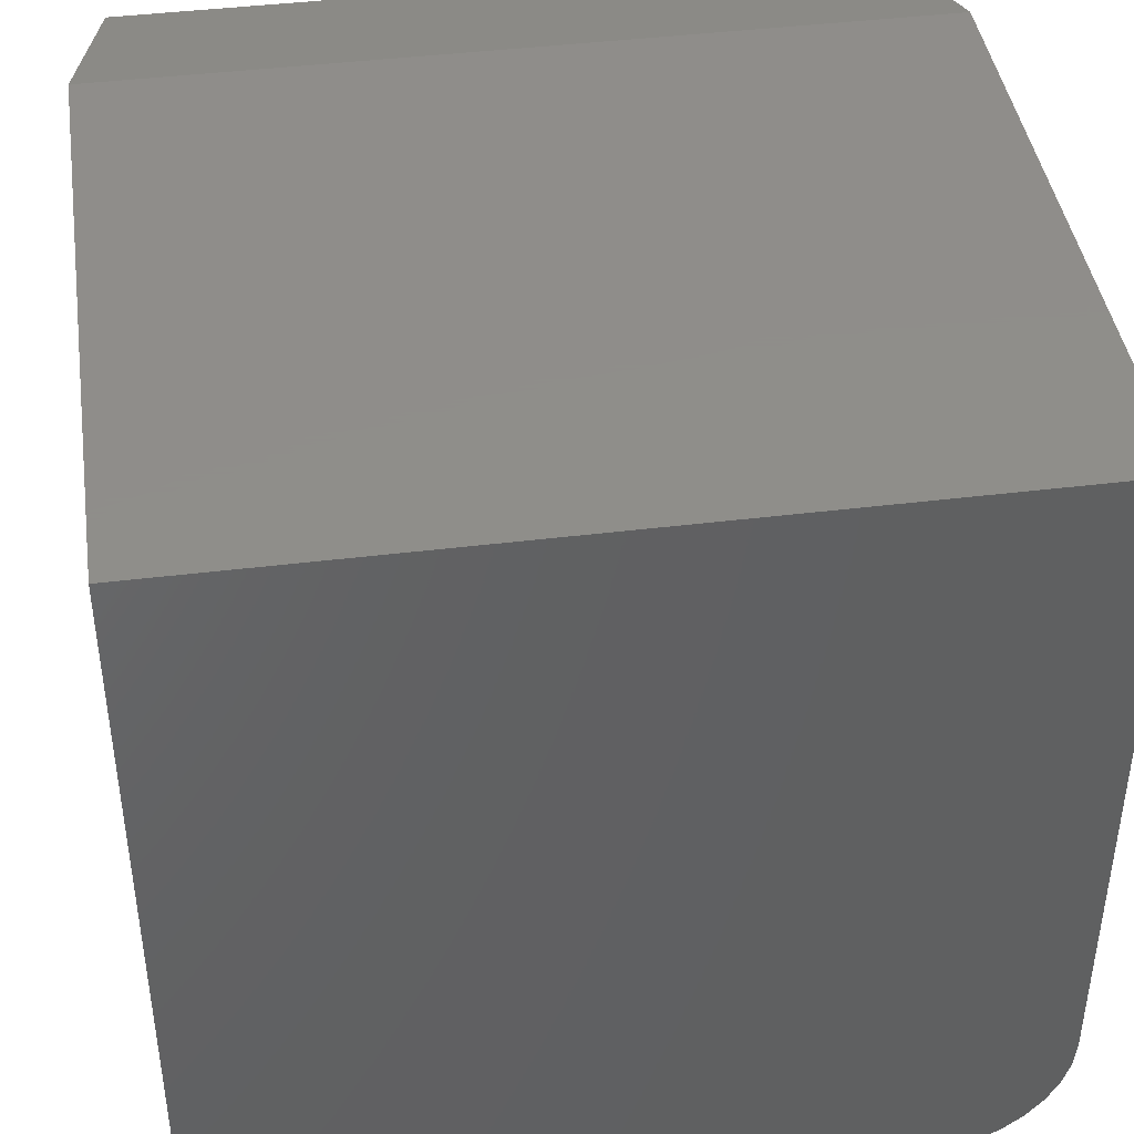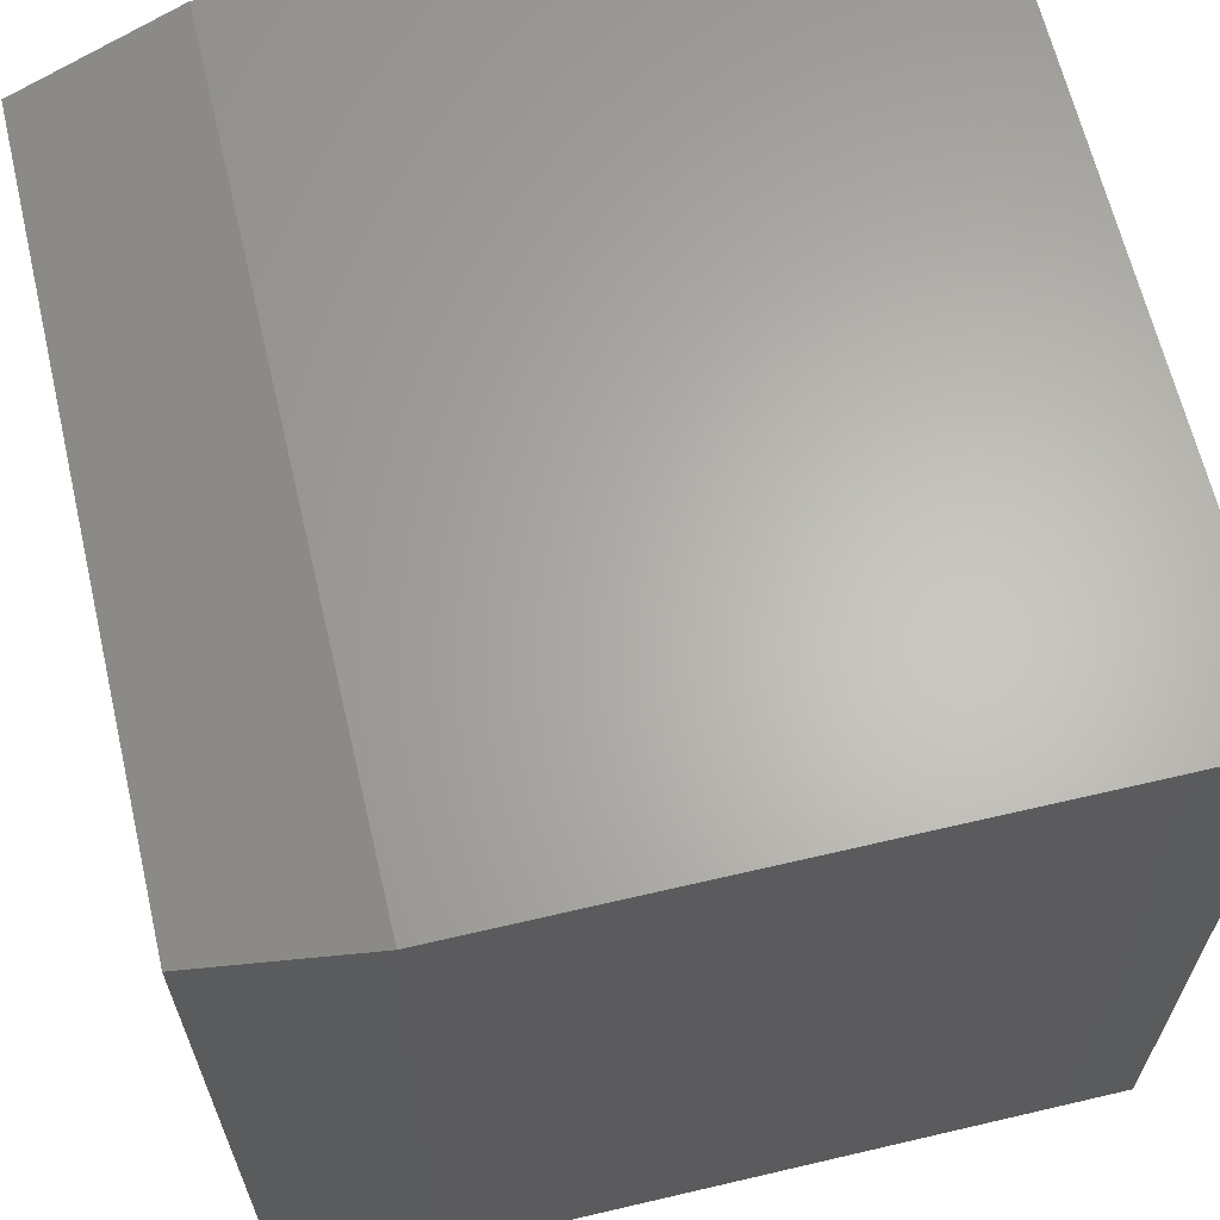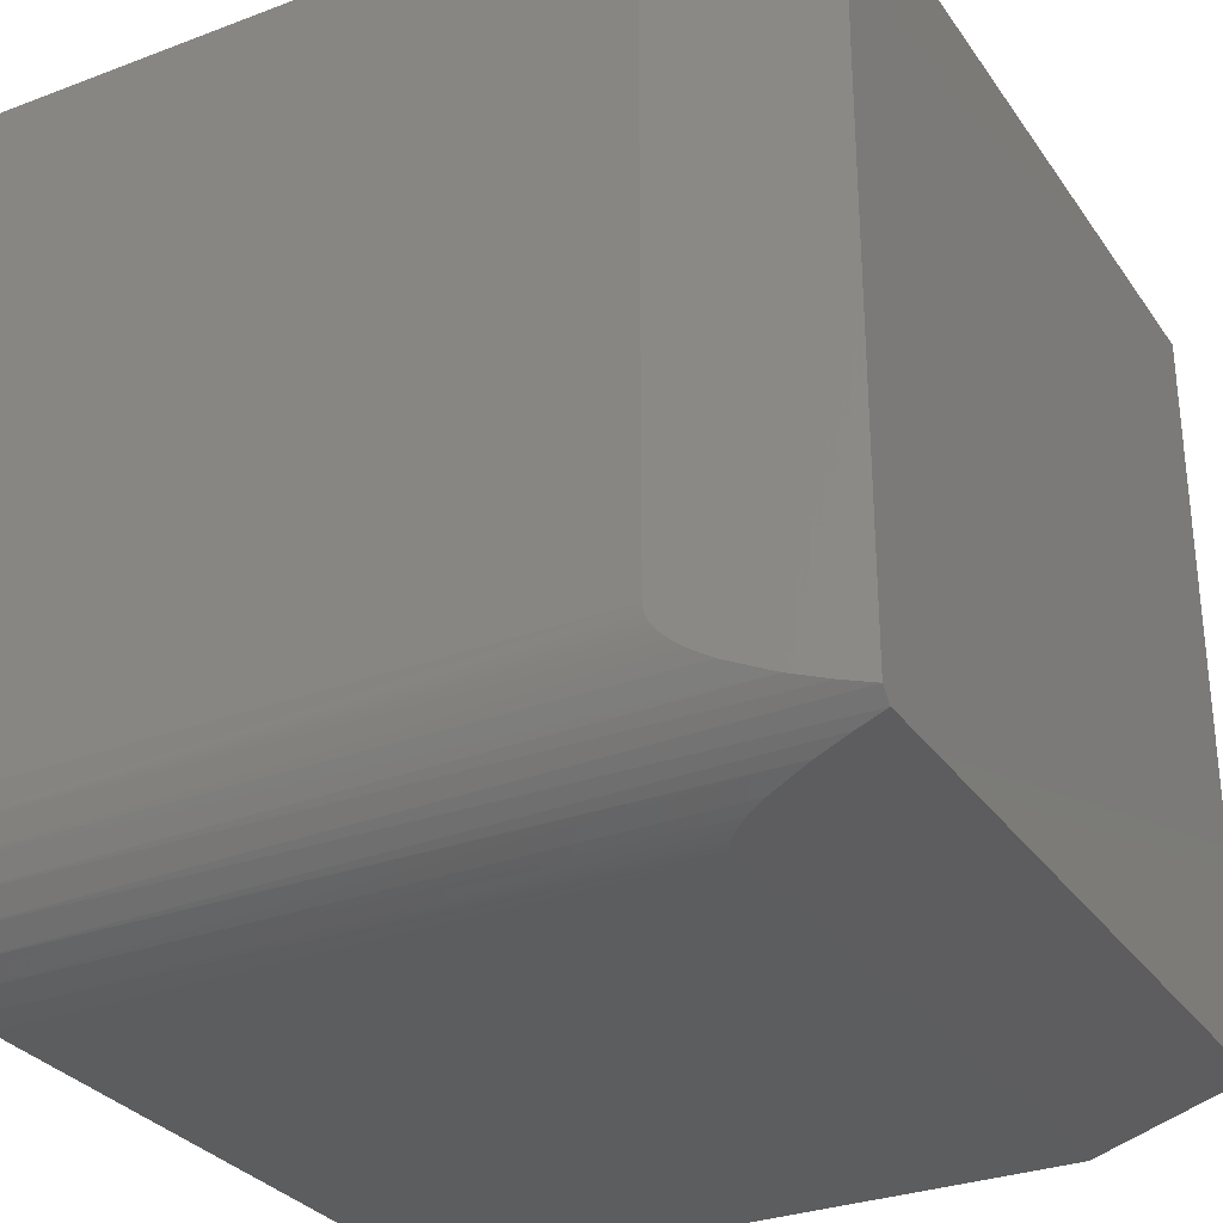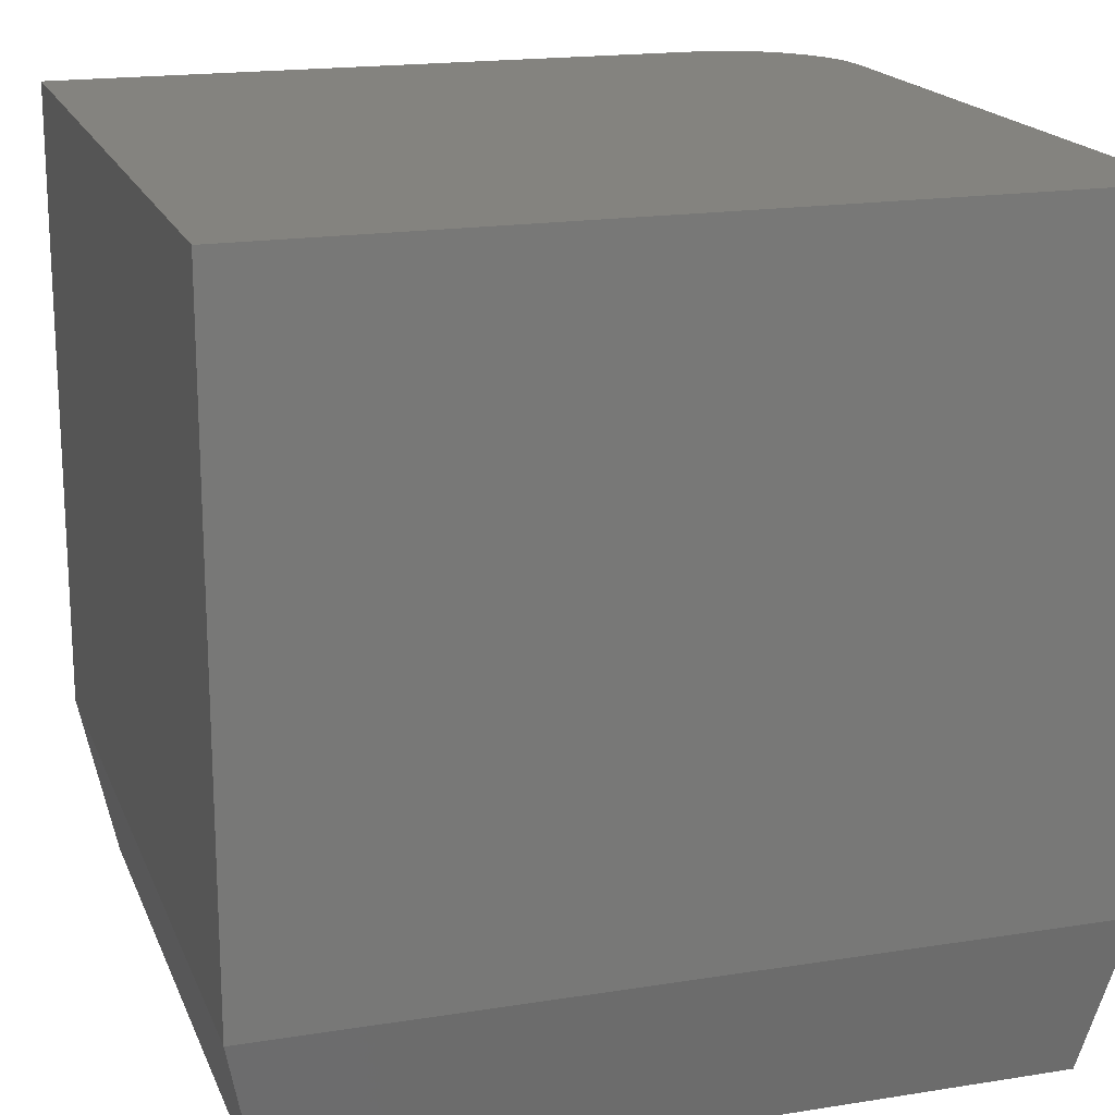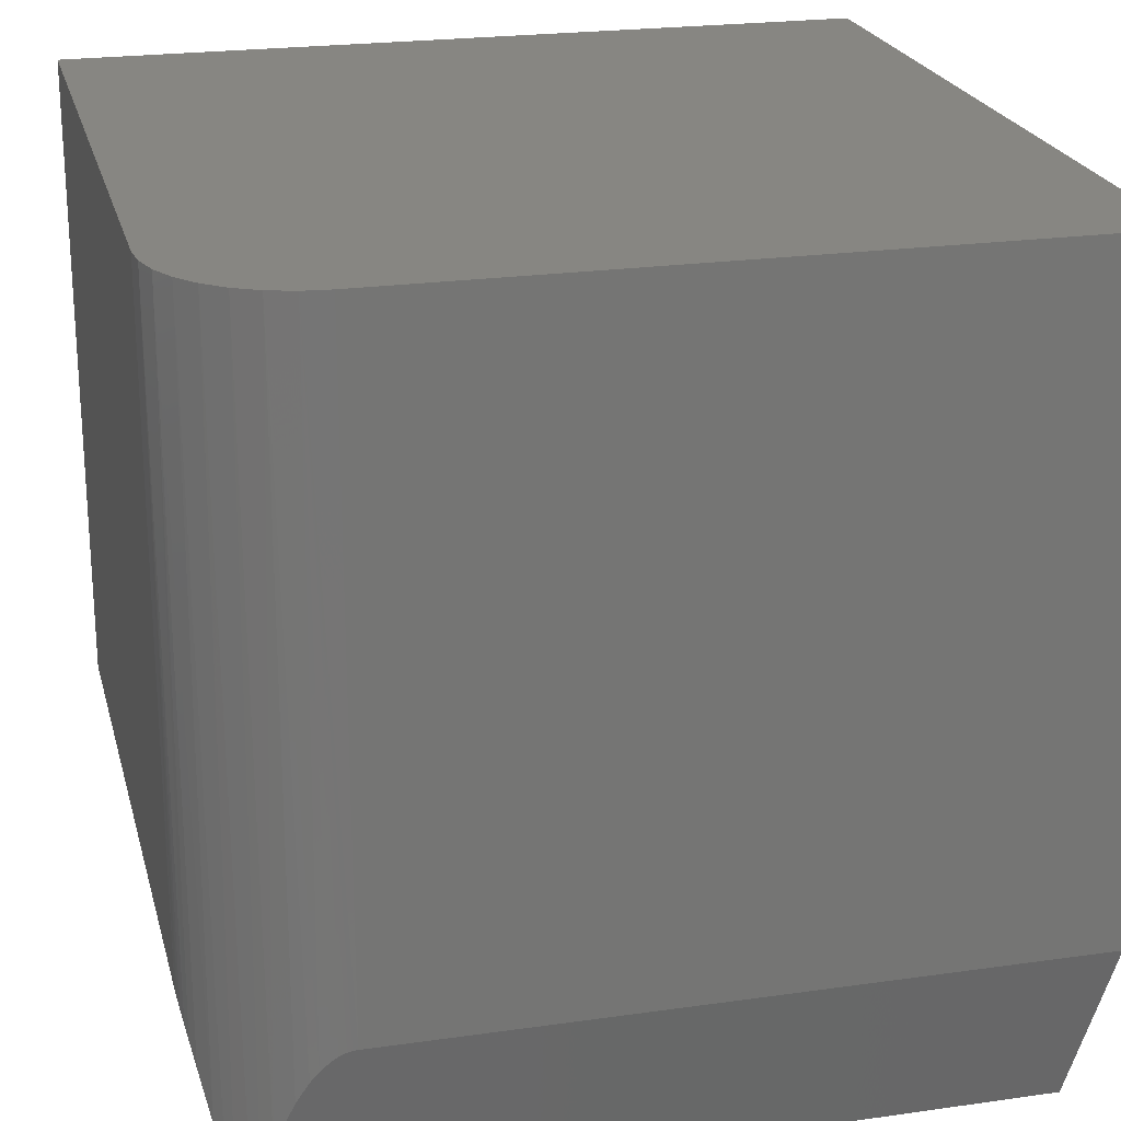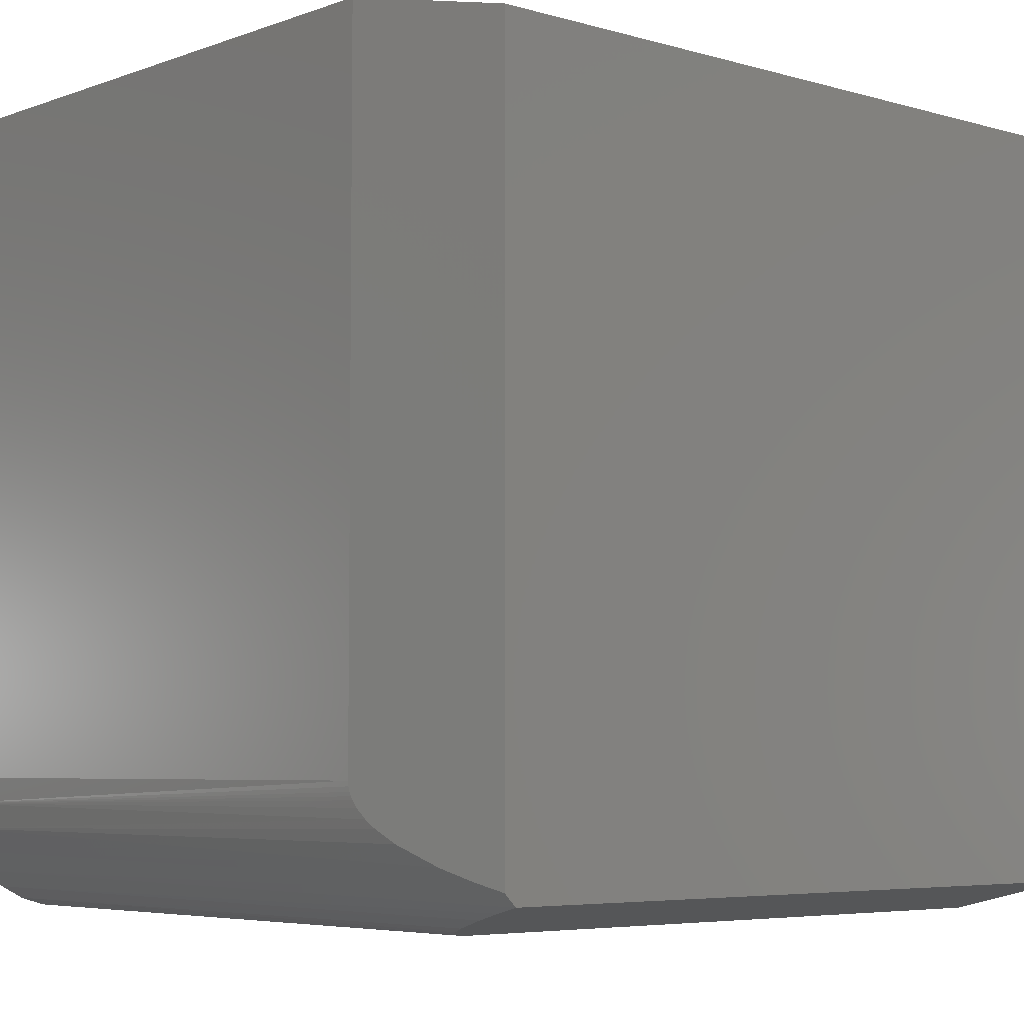
<metadata>
{"format":"stl","ext":"stl","renderer":"f3d","projection":"perspective","resolution":1024,"background":"white","views":[{"elev":42.5,"azim":-8.4,"up":"+Y"},{"elev":64.4,"azim":-103.3,"up":"+Y"},{"elev":-30.4,"azim":118.6,"up":"+Y"},{"elev":18.1,"azim":-107.3,"up":"+Z"},{"elev":22.5,"azim":76.2,"up":"+Z"},{"elev":-5.4,"azim":138.1,"up":"+Y"}]}
</metadata>
<code>
# stl→obj: 42 verts, 80 faces
v -0.125 -0.75 0.75
v -0.125 -0.75 0.1484
v -0.1206 -0.7499 0.1481
v -0.005677 -0.6622 0.1215
v -0.003613 -0.6548 0.1313
v -0.009515 -0.6728 0.75
v -0.04956 -0.7247 0.02813
v -0.05555 -0.7289 0.75
v -0.05957 -0.7315 0.06061
v -0.02533 -0.7004 0.02813
v -0.01849 -0.6904 0.06061
v -0.02107 -0.6944 0.75
v -0.03661 -0.7134 0.75
v -0.03125 -0.7077 -1.698e-18
v -0.002402 -0.6494 0.75
v -0.00179 -0.6461 0.1399
v -0.0009314 -0.6402 0.144
v -0.000574 -0.6371 0.1457
v -0.0003047 -0.6337 0.147
v -7.826e-05 -0.6294 0.1481
v 0 -0.625 0.1484
v 0 -0.625 0.75
v -0.04232 -0.7188 0
v -0.07716 -0.7405 0.75
v -0.1006 -0.7476 0.75
v -0.09516 -0.7464 0.1313
v -0.08776 -0.7443 0.1215
v -0.07657 -0.7402 0.102
v -0.1163 -0.7497 0.147
v -0.1129 -0.7494 0.1457
v -0.1098 -0.7491 0.144
v -0.1039 -0.7482 0.1399
v -0.009768 -0.6734 0.102
v -0.03125 -0.03125 0
v 0 0 0.1484
v -0.75 -0.75 0.1484
v -0.7188 -0.7188 0
v -0.7188 -0.03125 0
v 0 0 0.75
v -0.75 -0.75 0.75
v -0.75 0 0.75
v -0.75 0 0.1484
f 1 2 3
f 4 5 6
f 7 8 9
f 10 11 12
f 10 12 13
f 10 13 14
f 15 6 5
f 15 5 16
f 15 16 17
f 15 17 18
f 15 18 19
f 15 19 20
f 15 20 21
f 15 21 22
f 13 8 7
f 13 7 23
f 13 23 14
f 24 25 26
f 24 26 27
f 24 27 28
f 24 28 9
f 24 9 8
f 25 1 3
f 25 3 29
f 25 29 30
f 25 30 31
f 25 31 32
f 25 32 26
f 12 11 6
f 6 11 33
f 6 33 4
f 34 35 21
f 34 21 20
f 34 20 14
f 5 20 19
f 5 19 18
f 5 18 17
f 5 17 16
f 20 5 4
f 20 4 33
f 20 33 11
f 20 11 10
f 20 10 14
f 7 9 28
f 23 7 28
f 23 28 27
f 23 27 26
f 23 26 32
f 23 32 31
f 23 31 30
f 23 30 29
f 23 29 3
f 23 3 2
f 23 2 36
f 23 36 37
f 23 37 14
f 14 37 38
f 14 38 34
f 21 35 22
f 22 35 39
f 36 2 40
f 40 2 1
f 1 25 40
f 22 39 41
f 22 41 40
f 22 40 25
f 22 25 24
f 22 24 8
f 22 8 13
f 22 13 12
f 22 12 6
f 22 6 15
f 42 36 41
f 41 36 40
f 35 42 39
f 39 42 41
f 35 34 42
f 42 34 38
f 42 38 36
f 36 38 37

</code>
